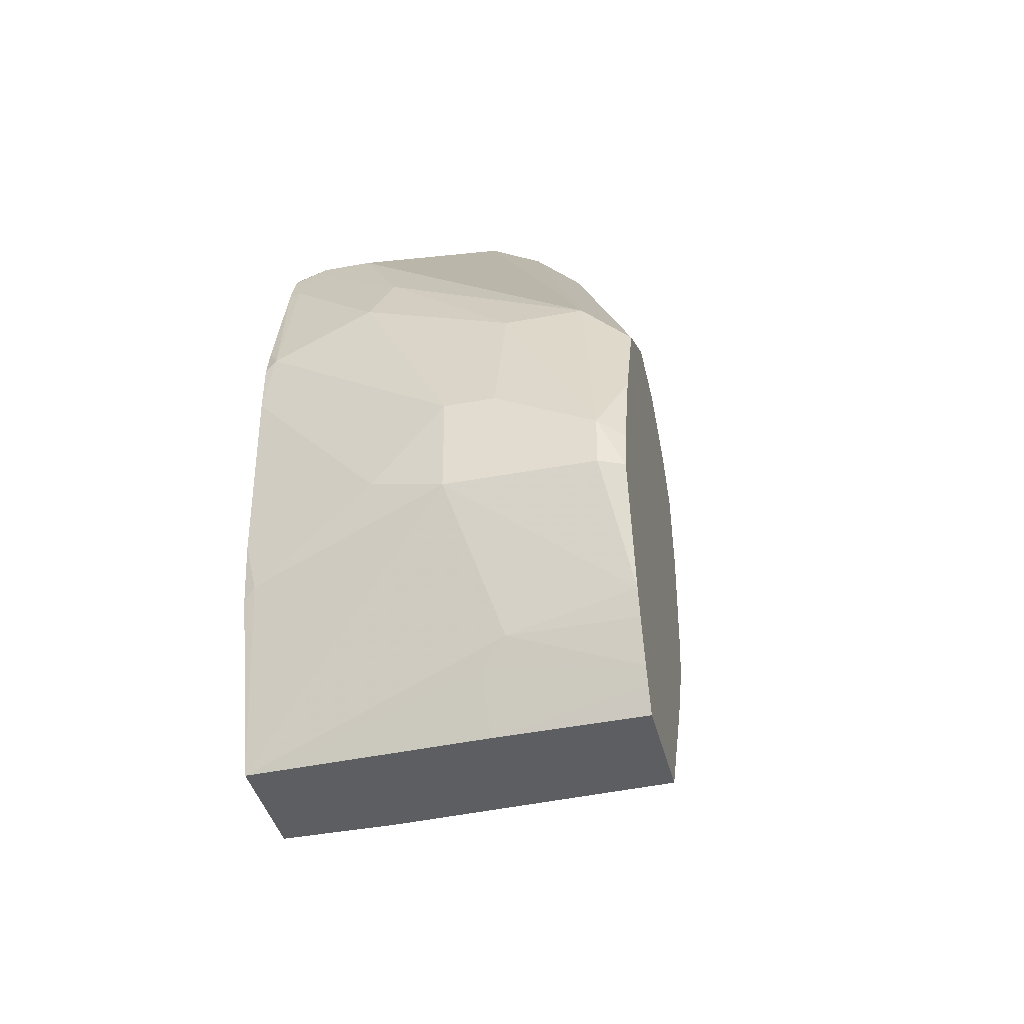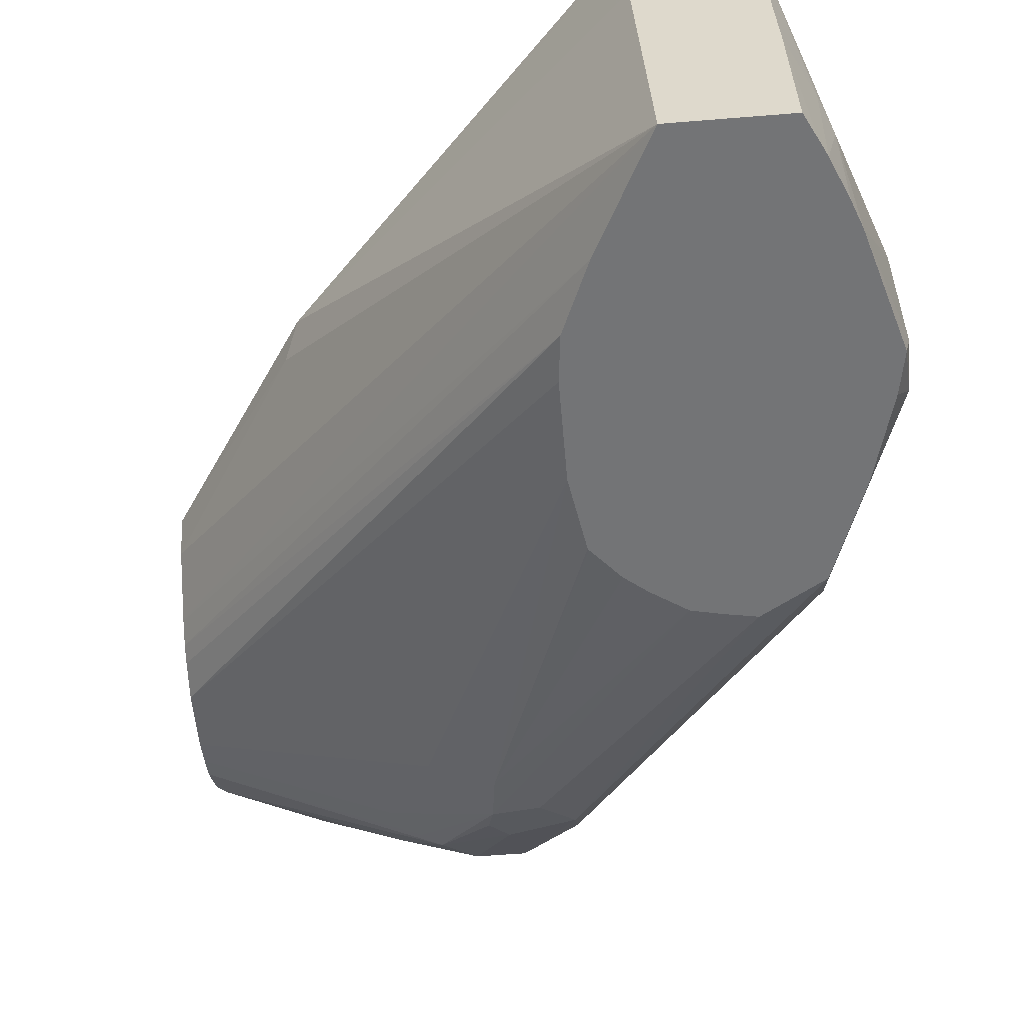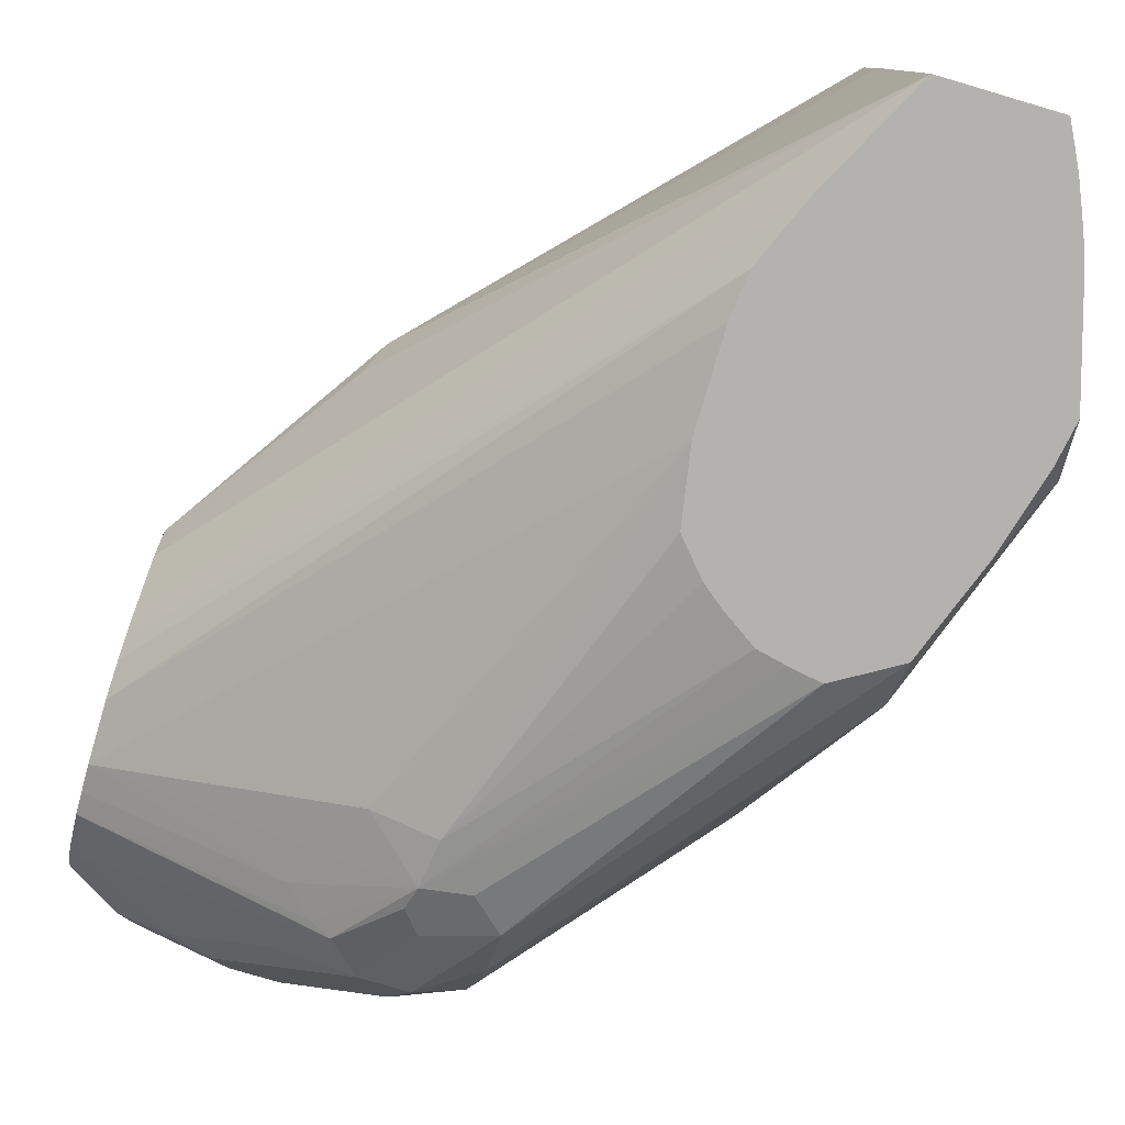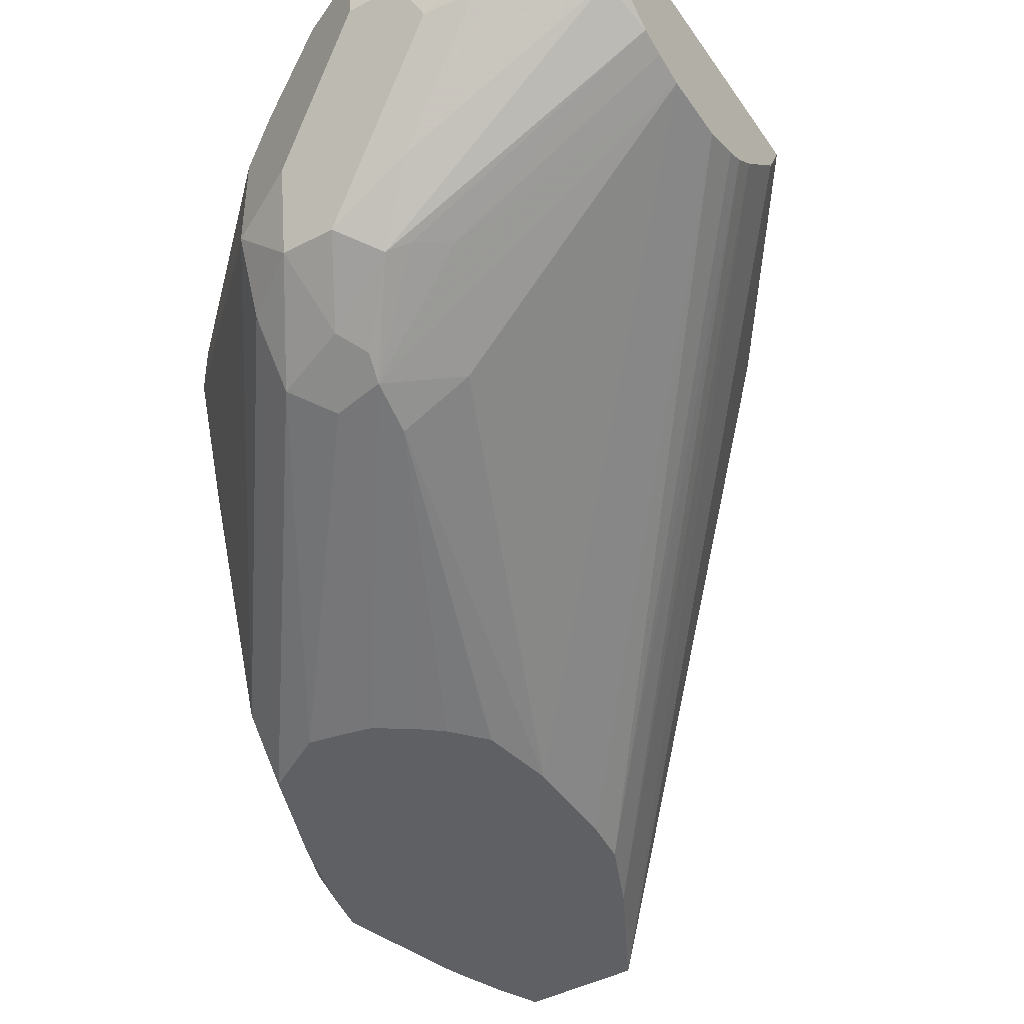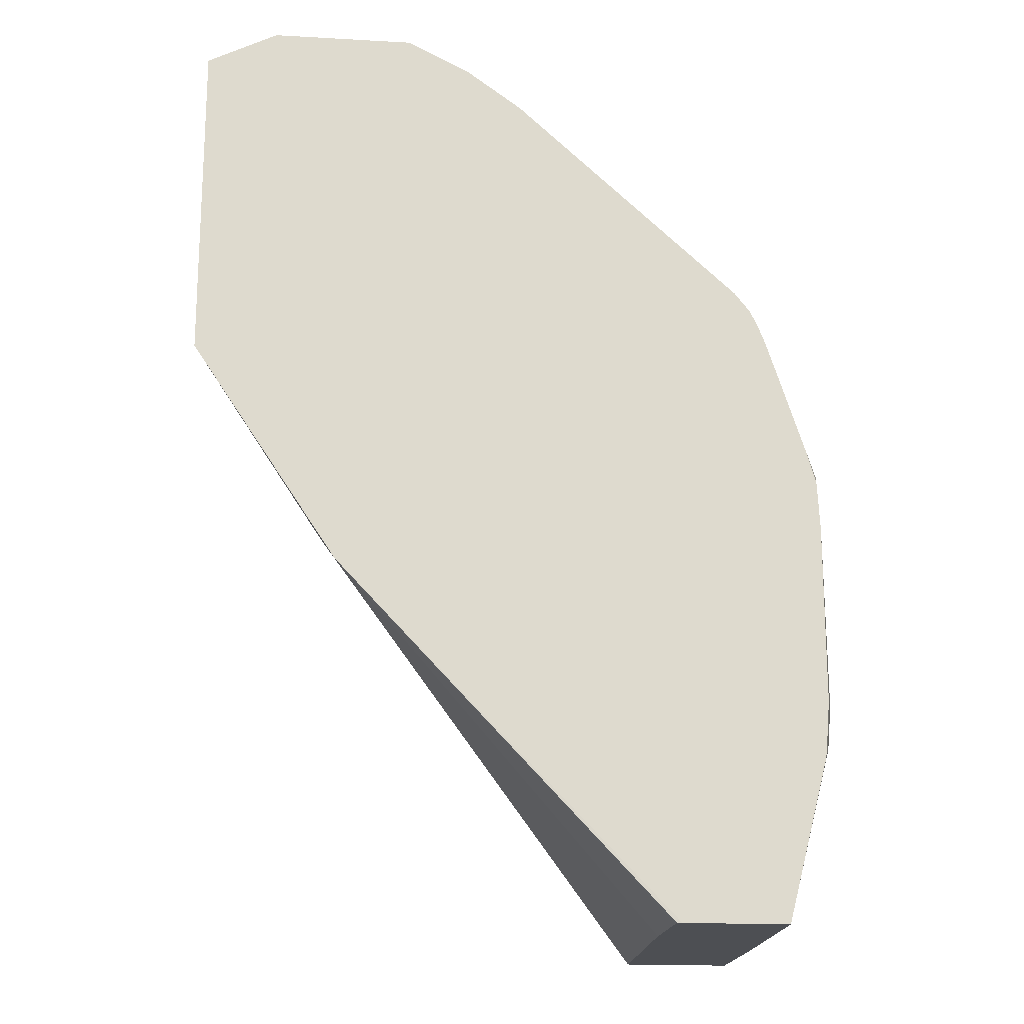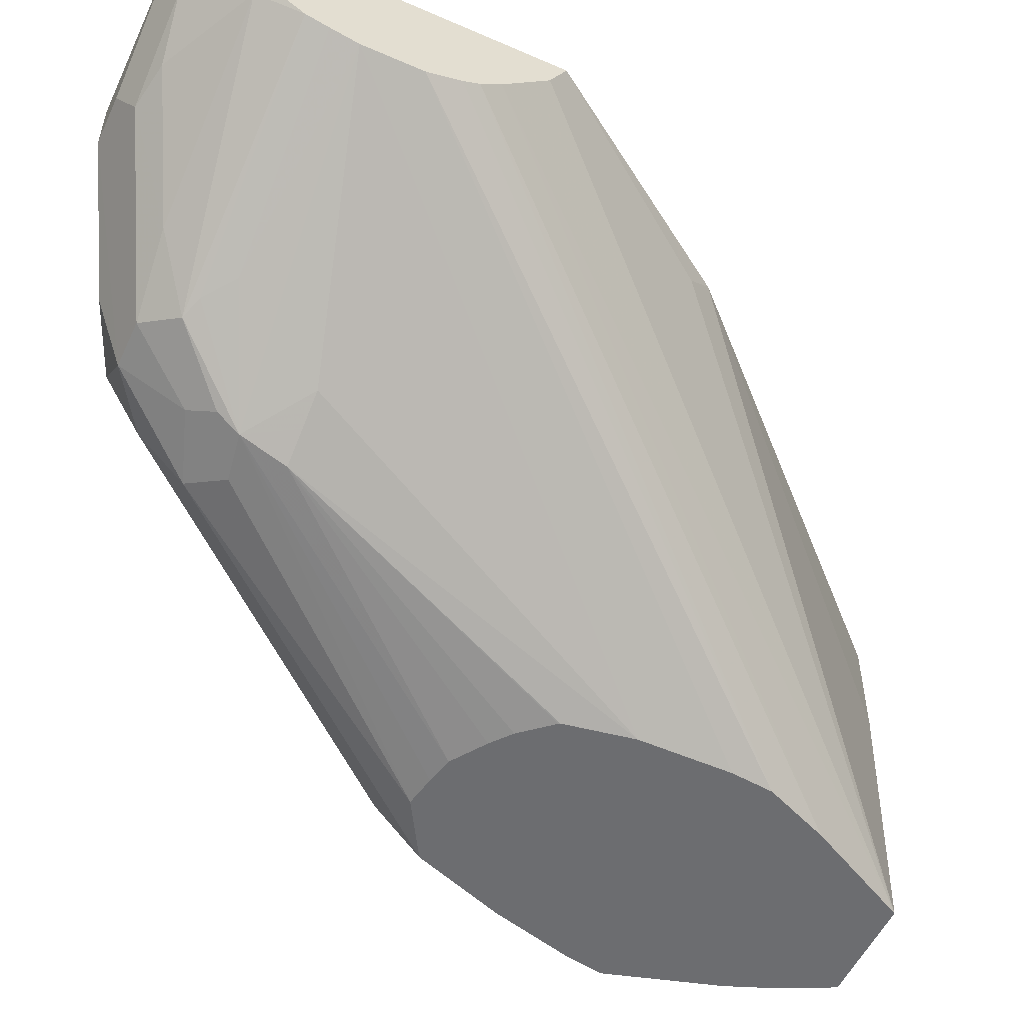
<metadata>
{"format":"obj","ext":"obj","renderer":"f3d","projection":"perspective","resolution":1024,"background":"white","views":[{"elev":-39.4,"azim":103.3,"up":"+Y"},{"elev":-56.1,"azim":4.9,"up":"+Z"},{"elev":-79.8,"azim":-16.4,"up":"+Z"},{"elev":-43.7,"azim":-148.3,"up":"+Z"},{"elev":-18.0,"azim":-6.3,"up":"+Y"},{"elev":-54.0,"azim":-114.9,"up":"+Z"}]}
</metadata>
<code>
v 0.3587 0.1395 -0.3188
v 0.3587 0.1395 -0.2989
v 0.3587 0.1196 -0.3587
v 0.3388 0.1993 -0.3188
v 0.3388 0.2192 -0.2591
v 0.3537 0.1096 -0.269
v 0.3587 0.09966 -0.2989
v 0.3388 0.1993 -0.2192
v 0.3587 0.09966 -0.3587
v 0.3567 0.09759 -0.369
v 0.3536 0.1145 -0.369
v 0.3436 0.1498 -0.369
v 0.3288 0.2092 -0.3487
v 0.3255 0.2458 -0.2657
v 0.3321 0.2325 -0.2524
v 0.3188 0.259 -0.2192
v 0.3388 0.1748 -0.2147
v 0.3388 0.09966 -0.2147
v 0.3388 0.07973 -0.2192
v 0.3188 0.007074 -0.2147
v 0.3388 0.03988 -0.3188
v 0.3426 0.05015 -0.369
v 0.3178 0.259 -0.2147
v 0.3342 0.2083 -0.2147
v 0.3378 0.1953 -0.2147
v 0.3287 0.1893 -0.369
v 0.2292 0.3487 -0.3089
v 0.2258 0.3653 -0.2857
v 0.3055 0.2856 -0.2458
v 0.3122 0.2723 -0.2325
v 0.3122 0.2723 -0.2147
v 0.3143 0.2681 -0.2147
v 0.3371 0.07973 -0.2147
v 0.3365 0.07521 -0.2147
v 0.2746 0.007074 -0.2147
v 0.3224 0.007074 -0.3095
v 0.3338 0.02991 -0.3089
v 0.3317 0.02317 -0.369
v 0.3388 0.03988 -0.369
v 0.3037 0.2041 -0.369
v 0.2292 0.3288 -0.3288
v 0.2059 0.3653 -0.3056
v 0.1993 0.3786 -0.279
v 0.1595 0.3986 -0.2391
v 0.2258 0.3653 -0.2458
v 0.3055 0.2856 -0.2259
v 0.3111 0.2744 -0.2147
v 0.2724 0.007074 -0.2148
v 0.1318 0.1549 -0.2147
v 0.3236 0.007074 -0.369
v 0.3285 0.01673 -0.369
v 0.2905 0.2017 -0.369
v 0.1968 0.3188 -0.3338
v 0.2159 0.3155 -0.3355
v 0.2018 0.3387 -0.3238
v 0.186 0.3653 -0.3056
v 0.1395 0.3986 -0.2391
v 0.1595 0.3986 -0.2147
v 0.2126 0.372 -0.2325
v 0.2093 0.3686 -0.2147
v 0.3048 0.2825 -0.2147
v 0.2724 0.007074 -0.2191
v 0.07009 0.2472 -0.2147
v 0.1262 0.1661 -0.2259
v 0.2776 0.007074 -0.369
v 0.2725 0.007074 -0.2597
v 0.2789 0.1991 -0.369
v 0.07009 0.3291 -0.2639
v 0.1528 0.3387 -0.3056
v 0.1644 0.3487 -0.3089
v 0.1727 0.352 -0.3122
v 0.1943 0.3288 -0.3288
v 0.1993 0.2989 -0.3388
v 0.186 0.2989 -0.3321
v 0.1727 0.2989 -0.3255
v 0.1545 0.3686 -0.289
v 0.1329 0.3919 -0.2524
v 0.09965 0.3986 -0.2192
v 0.09965 0.3986 -0.2147
v 0.186 0.3853 -0.2147
v 0.07009 0.3836 -0.2147
v 0.07009 0.2494 -0.2192
v 0.07009 0.2542 -0.2288
v 0.07009 0.2739 -0.2488
v 0.253 0.05375 -0.369
v 0.2644 0.1895 -0.369
v 0.07009 0.3407 -0.261
v 0.2391 0.1395 -0.369
v 0.07009 0.3037 -0.2639
v 0.07009 0.3503 -0.2583
v 0.07476 0.3686 -0.2491
v 0.2558 0.1826 -0.369
v 0.2446 0.1697 -0.369
v 0.2442 0.1691 -0.369
v 0.1146 0.3886 -0.2491
v 0.09301 0.3919 -0.2325
v 0.07009 0.3838 -0.2192
v 0.07009 0.3838 -0.2148
v 0.07309 0.3853 -0.2147
v 0.07009 0.2744 -0.2492
v 0.241 0.08165 -0.369
v 0.07009 0.2824 -0.2556
v 0.2391 0.09966 -0.369
v 0.07009 0.2893 -0.2591
v 0.07009 0.3668 -0.2473
v 0.07009 0.3762 -0.2367
v 0.0847 0.3886 -0.2292
f 52 67 53
f 53 68 69
f 53 69 70
f 53 70 71
f 53 71 72
f 53 72 54
f 53 67 73
f 53 73 74
f 53 74 75
f 53 75 68
f 63 97 106
f 55 72 71
f 55 71 56
f 56 71 76
f 56 76 77
f 56 77 57
f 57 77 78
f 58 80 59
f 59 80 60
f 63 81 98
f 63 98 97
f 49 66 62
f 54 72 55
f 49 65 66
f 42 44 43
f 49 63 64
f 63 106 105
f 31 46 47
f 35 49 48
f 36 50 51
f 36 51 37
f 37 51 38
f 40 52 53
f 40 53 54
f 40 54 41
f 41 54 55
f 41 55 42
f 42 56 57
f 42 57 44
f 42 55 56
f 44 57 78
f 44 78 79
f 44 79 58
f 45 58 59
f 45 59 60
f 45 60 61
f 45 61 46
f 46 61 47
f 48 49 62
f 49 64 65
f 63 105 90
f 73 92 93
f 63 87 68
f 76 91 95
f 76 95 77
f 77 95 96
f 77 96 78
f 78 96 97
f 78 97 98
f 78 98 79
f 79 98 99
f 81 99 98
f 84 100 85
f 74 88 75
f 85 100 102
f 89 103 101
f 89 101 104
f 90 105 91
f 91 105 106
f 91 106 96
f 91 96 95
f 96 106 107
f 96 107 97
f 97 107 106
f 101 102 104
f 85 102 101
f 73 94 88
f 73 93 94
f 29 31 30
f 63 68 89
f 63 89 104
f 63 104 102
f 63 102 100
f 63 100 84
f 63 84 83
f 63 83 82
f 63 82 64
f 64 82 83
f 64 83 65
f 65 83 84
f 65 84 85
f 67 86 73
f 68 87 69
f 68 75 88
f 68 88 103
f 68 103 89
f 69 87 90
f 69 90 70
f 70 90 71
f 71 90 91
f 71 91 76
f 73 86 92
f 63 90 87
f 29 46 31
f 73 88 74
f 28 45 46
f 8 16 23
f 8 23 24
f 8 24 25
f 8 25 17
f 9 22 10
f 10 22 39
f 10 39 38
f 10 38 51
f 10 51 50
f 10 50 65
f 7 21 22
f 10 65 85
f 10 101 103
f 10 103 88
f 10 88 94
f 10 94 93
f 10 93 92
f 10 92 86
f 10 86 67
f 10 67 52
f 10 52 40
f 10 40 26
f 10 85 101
f 7 20 21
f 7 19 20
f 6 8 17
f 28 46 29
f 1 2 7
f 1 7 9
f 1 9 3
f 1 3 4
f 1 4 5
f 1 5 2
f 2 6 7
f 2 5 8
f 2 8 6
f 3 9 10
f 3 10 11
f 3 11 12
f 3 12 13
f 3 13 4
f 4 13 14
f 4 14 5
f 5 15 16
f 5 16 8
f 5 14 15
f 6 17 18
f 6 18 19
f 6 19 7
f 10 26 12
f 10 12 11
f 7 22 9
f 13 27 28
f 17 33 18
f 18 33 19
f 19 33 34
f 19 34 20
f 20 35 48
f 20 48 62
f 20 62 66
f 20 66 65
f 20 65 50
f 20 50 36
f 20 36 37
f 20 37 21
f 21 37 38
f 21 38 39
f 21 39 22
f 26 40 41
f 26 41 27
f 27 41 42
f 27 42 28
f 28 42 43
f 28 43 44
f 12 26 13
f 28 58 45
f 17 34 33
f 17 20 34
f 28 44 58
f 17 49 35
f 17 35 20
f 13 26 27
f 14 29 30
f 14 30 31
f 14 31 15
f 15 31 16
f 16 31 32
f 16 32 23
f 17 25 24
f 17 24 23
f 17 23 32
f 17 32 31
f 13 29 14
f 17 47 61
f 17 61 60
f 17 60 80
f 17 80 58
f 17 58 79
f 17 79 99
f 17 99 81
f 17 81 63
f 17 63 49
f 13 28 29
f 17 31 47

</code>
